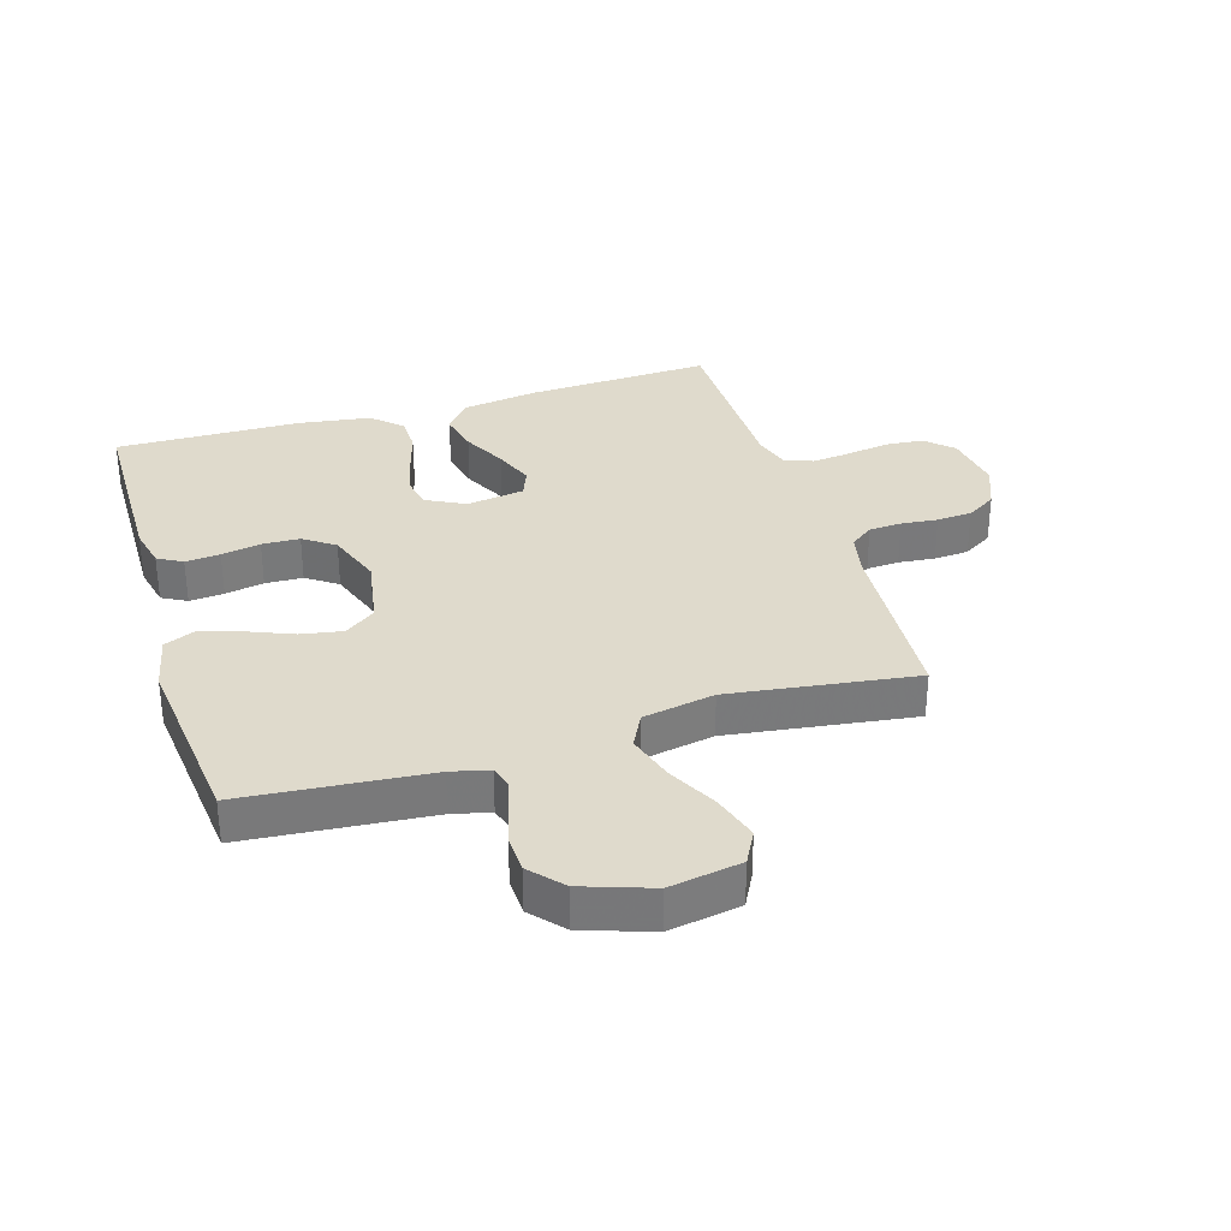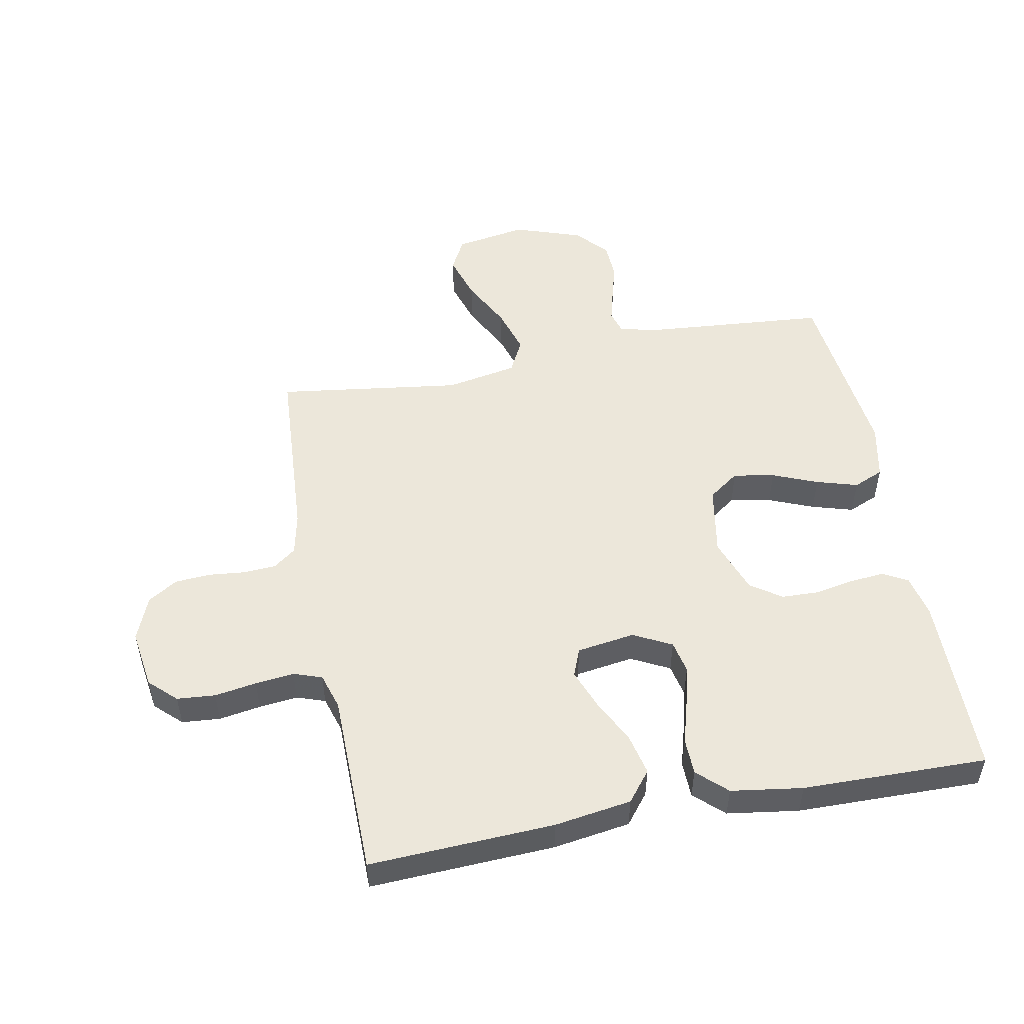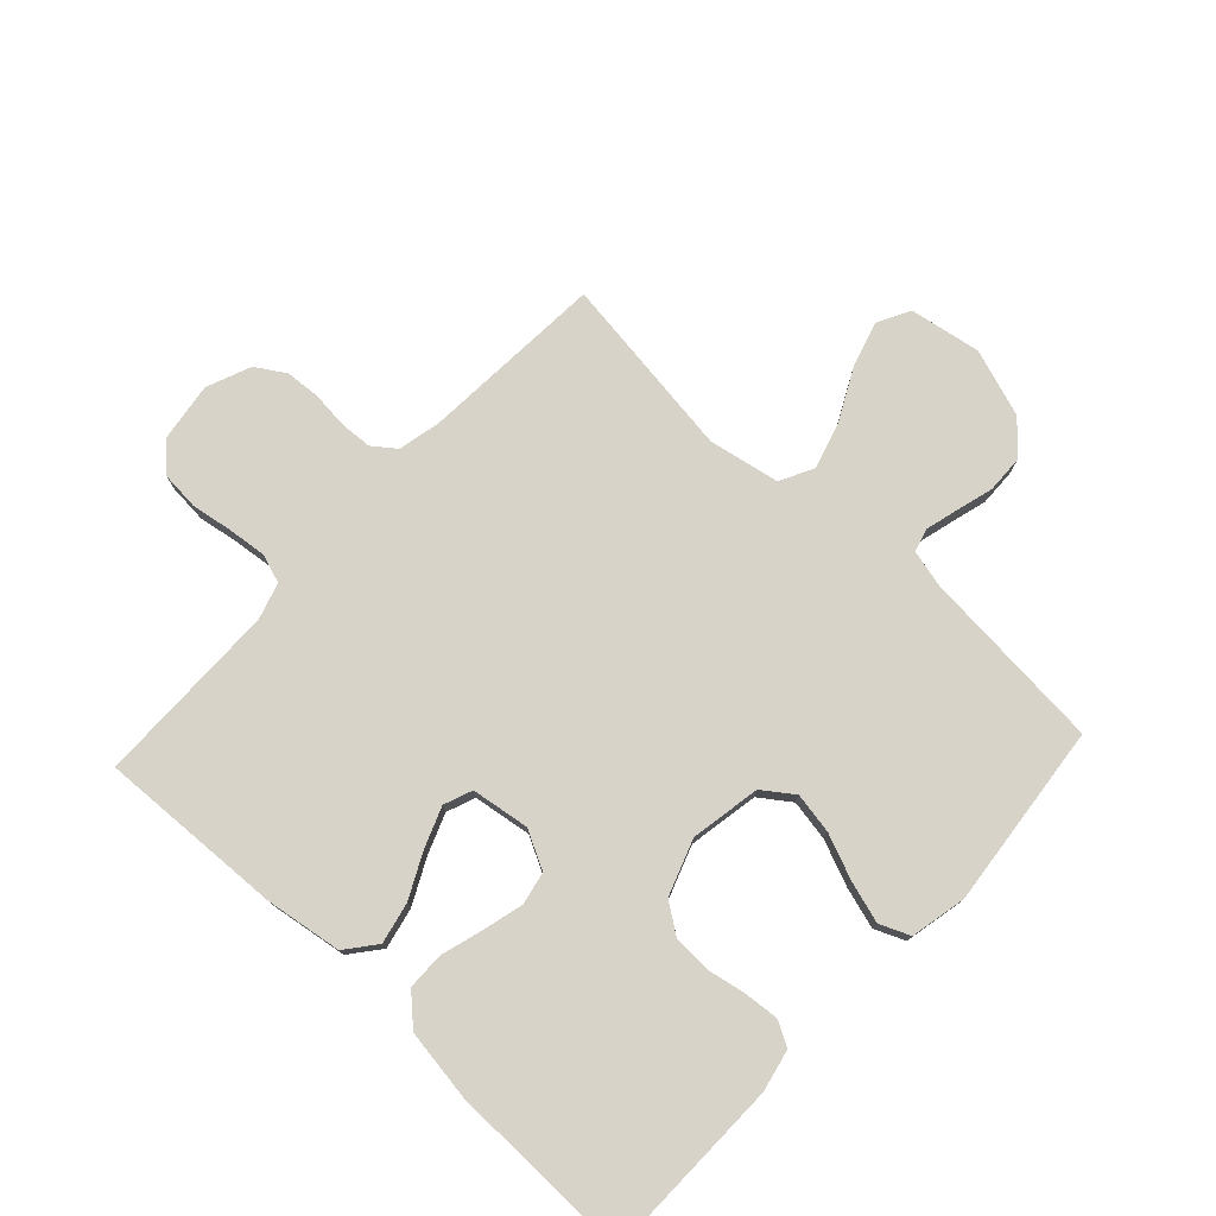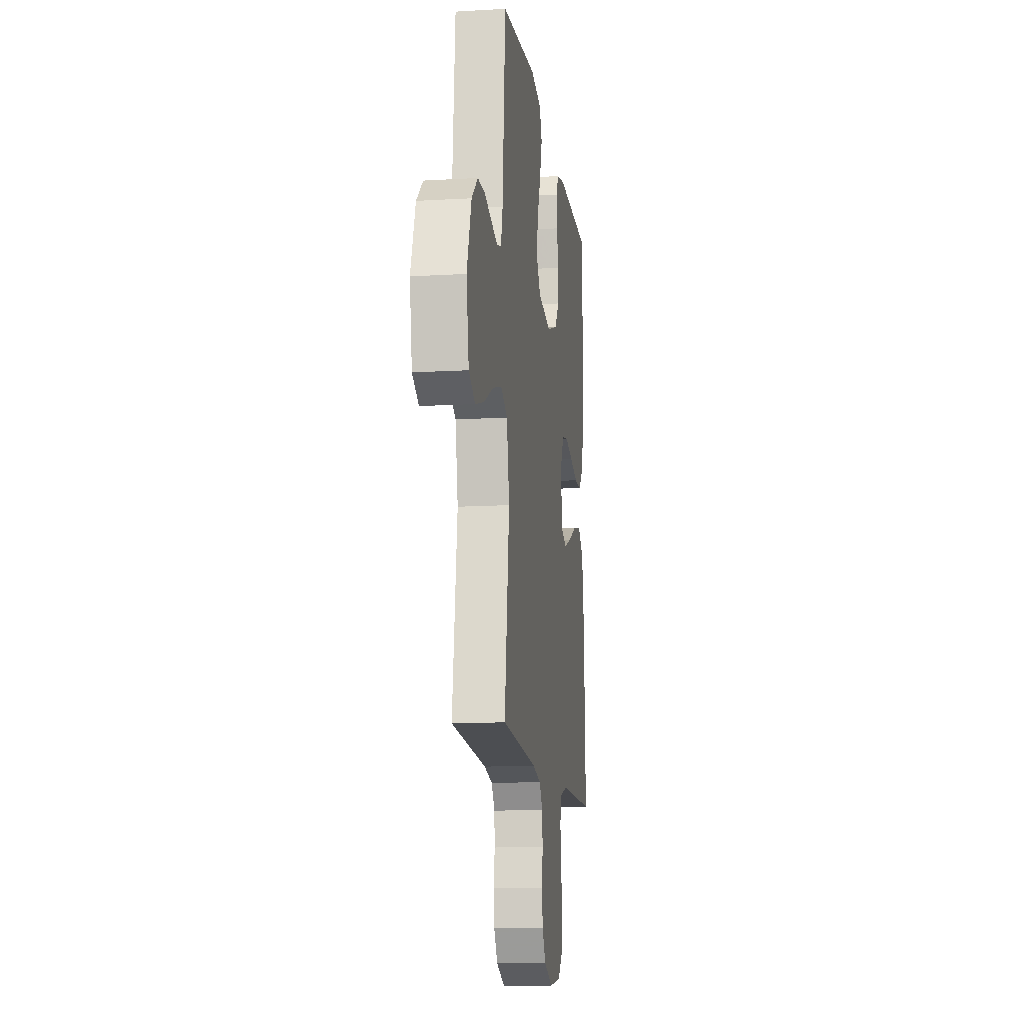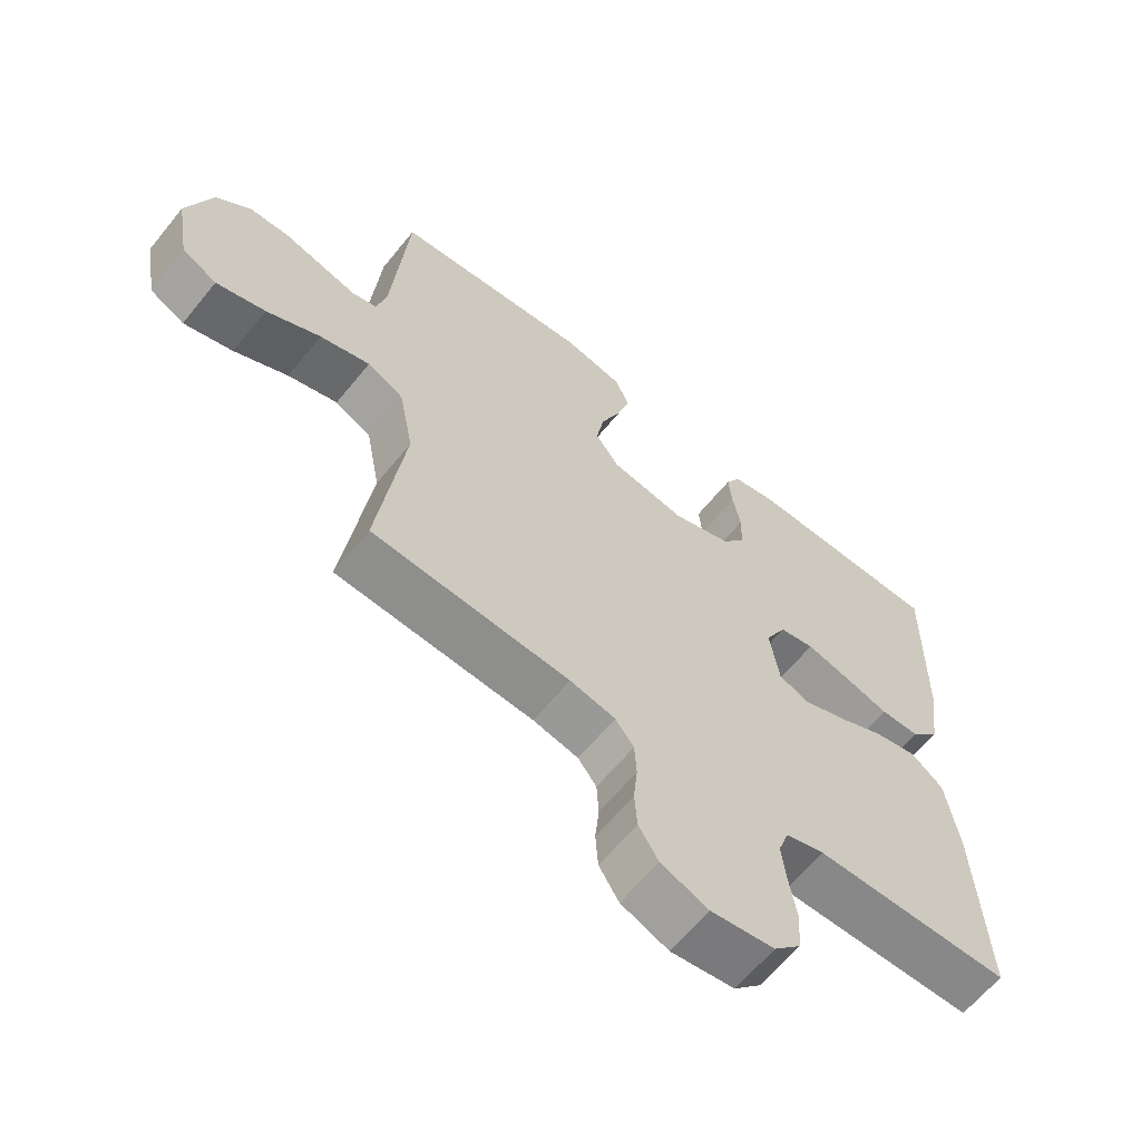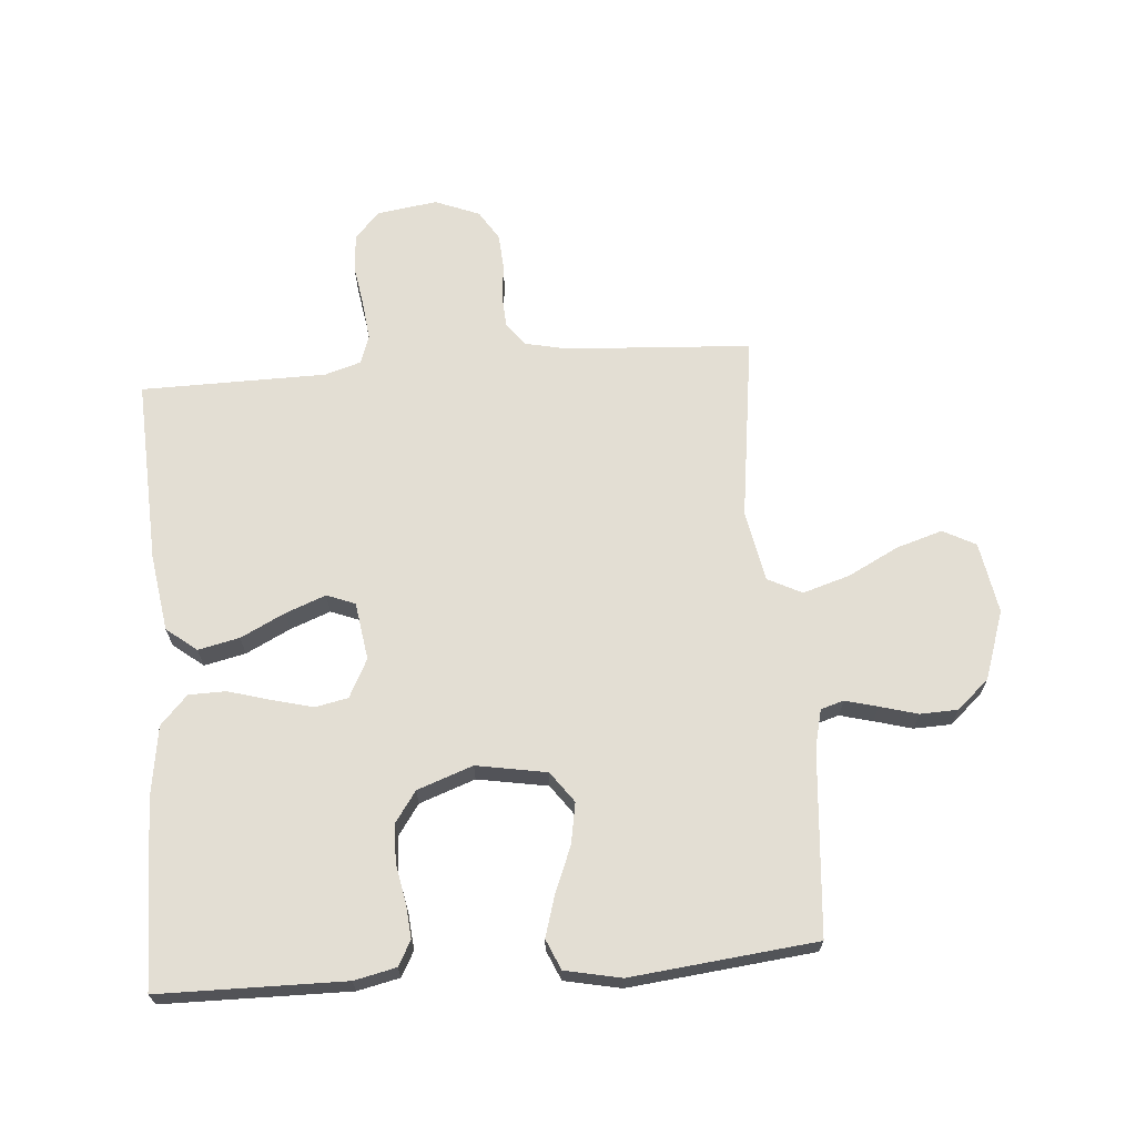
<metadata>
{"format":"obj","ext":"obj","renderer":"f3d","projection":"perspective","resolution":1024,"background":"white","views":[{"elev":32.5,"azim":73.0,"up":"+Y"},{"elev":51.2,"azim":-100.9,"up":"+Y"},{"elev":76.6,"azim":-47.0,"up":"+Y"},{"elev":-13.0,"azim":97.7,"up":"+Z"},{"elev":-63.0,"azim":141.0,"up":"+Z"},{"elev":67.3,"azim":-4.6,"up":"+Y"}]}
</metadata>
<code>
v 0.5 0.07 -0.5
v 0.2 0.07 -0.519
v 0.131 0.07 -0.534
v 0.103 0.07 -0.571
v 0.1 0.07 -0.624
v 0.106 0.07 -0.683
v 0.102 0.07 -0.74
v 0.072 0.07 -0.788
v 0 0.07 -0.817
v -0.097 0.07 -0.803
v -0.138 0.07 -0.76
v -0.143 0.07 -0.698
v -0.132 0.07 -0.63
v -0.125 0.07 -0.567
v -0.141 0.07 -0.521
v -0.2 0.07 -0.503
v -0.5 0.07 -0.5
v -0.486 0.07 -0.2
v -0.467 0.07 -0.075
v -0.418 0.07 -0.036
v -0.351 0.07 -0.051
v -0.279 0.07 -0.087
v -0.214 0.07 -0.112
v -0.168 0.07 -0.094
v -0.154 0.07 0
v -0.186 0.07 0.062
v -0.239 0.07 0.073
v -0.305 0.07 0.056
v -0.374 0.07 0.036
v -0.434 0.07 0.037
v -0.478 0.07 0.084
v -0.495 0.07 0.2
v -0.5 0.07 0.5
v -0.2 0.07 0.504
v -0.132 0.07 0.489
v -0.11 0.07 0.449
v -0.115 0.07 0.393
v -0.127 0.07 0.33
v -0.125 0.07 0.269
v -0.09 0.07 0.219
v 0 0.07 0.187
v 0.114 0.07 0.207
v 0.15 0.07 0.257
v 0.138 0.07 0.324
v 0.108 0.07 0.397
v 0.088 0.07 0.464
v 0.109 0.07 0.513
v 0.2 0.07 0.532
v 0.5 0.07 0.5
v 0.525 0.07 0.2
v 0.54 0.07 0.139
v 0.577 0.07 0.128
v 0.63 0.07 0.142
v 0.691 0.07 0.159
v 0.752 0.07 0.157
v 0.804 0.07 0.111
v 0.842 0.07 0
v 0.822 0.07 -0.116
v 0.769 0.07 -0.144
v 0.694 0.07 -0.121
v 0.612 0.07 -0.079
v 0.536 0.07 -0.056
v 0.481 0.07 -0.084
v 0.459 0.07 -0.2
v 0.5 0 -0.5
v 0.2 0 -0.519
v 0.131 0 -0.534
v 0.103 0 -0.571
v 0.1 0 -0.624
v 0.106 0 -0.683
v 0.102 0 -0.74
v 0.072 0 -0.788
v 0 0 -0.817
v -0.097 0 -0.803
v -0.138 0 -0.76
v -0.143 0 -0.698
v -0.132 0 -0.63
v -0.125 0 -0.567
v -0.141 0 -0.521
v -0.2 0 -0.503
v -0.5 0 -0.5
v -0.486 0 -0.2
v -0.467 0 -0.075
v -0.418 0 -0.036
v -0.351 0 -0.051
v -0.279 0 -0.087
v -0.214 0 -0.112
v -0.168 0 -0.094
v -0.154 0 0
v -0.186 0 0.062
v -0.239 0 0.073
v -0.305 0 0.056
v -0.374 0 0.036
v -0.434 0 0.037
v -0.478 0 0.084
v -0.495 0 0.2
v -0.5 0 0.5
v -0.2 0 0.504
v -0.132 0 0.489
v -0.11 0 0.449
v -0.115 0 0.393
v -0.127 0 0.33
v -0.125 0 0.269
v -0.09 0 0.219
v 0 0 0.187
v 0.114 0 0.207
v 0.15 0 0.257
v 0.138 0 0.324
v 0.108 0 0.397
v 0.088 0 0.464
v 0.109 0 0.513
v 0.2 0 0.532
v 0.5 0 0.5
v 0.525 0 0.2
v 0.54 0 0.139
v 0.577 0 0.128
v 0.63 0 0.142
v 0.691 0 0.159
v 0.752 0 0.157
v 0.804 0 0.111
v 0.842 0 0
v 0.822 0 -0.116
v 0.769 0 -0.144
v 0.694 0 -0.121
v 0.612 0 -0.079
v 0.536 0 -0.056
v 0.481 0 -0.084
v 0.459 0 -0.2
f 59 60 61
f 58 59 61
f 57 58 61
f 56 57 61
f 55 56 61
f 54 55 61
f 53 54 61
f 52 53 61 62
f 51 52 62 63
f 48 49 50
f 47 48 50
f 46 47 50
f 45 46 50
f 44 45 50
f 50 51 63
f 44 50 63
f 43 44 63
f 36 37 38
f 35 36 38
f 34 35 38
f 33 34 38
f 32 33 38
f 31 32 38
f 30 31 38
f 29 30 38
f 28 29 38
f 27 28 38 39
f 26 27 39 40
f 20 21 22
f 19 20 22
f 18 19 22
f 17 18 22
f 16 17 22
f 15 16 22 23
f 14 15 23 24
f 11 12 13
f 10 11 13
f 9 10 13
f 8 9 13
f 7 8 13
f 6 7 13
f 5 6 13
f 4 5 13 14
f 14 24 25
f 4 14 25
f 3 4 25
f 64 1 2
f 64 2 3
f 63 64 3
f 43 63 3
f 42 43 3
f 3 25 26
f 42 3 26
f 41 42 26
f 26 40 41
f 125 124 123
f 125 123 122
f 125 122 121
f 125 121 120
f 125 120 119
f 125 119 118
f 125 118 117
f 126 125 117 116
f 127 126 116 115
f 114 113 112
f 114 112 111
f 114 111 110
f 114 110 109
f 114 109 108
f 127 115 114
f 127 114 108
f 127 108 107
f 102 101 100
f 102 100 99
f 102 99 98
f 102 98 97
f 102 97 96
f 102 96 95
f 102 95 94
f 102 94 93
f 102 93 92
f 103 102 92 91
f 104 103 91 90
f 86 85 84
f 86 84 83
f 86 83 82
f 86 82 81
f 86 81 80
f 87 86 80 79
f 88 87 79 78
f 77 76 75
f 77 75 74
f 77 74 73
f 77 73 72
f 77 72 71
f 77 71 70
f 77 70 69
f 78 77 69 68
f 89 88 78
f 89 78 68
f 89 68 67
f 66 65 128
f 67 66 128
f 67 128 127
f 67 127 107
f 67 107 106
f 90 89 67
f 90 67 106
f 90 106 105
f 105 104 90
f 1 65 66 2
f 2 66 67 3
f 3 67 68 4
f 4 68 69 5
f 5 69 70 6
f 6 70 71 7
f 7 71 72 8
f 8 72 73 9
f 9 73 74 10
f 10 74 75 11
f 11 75 76 12
f 12 76 77 13
f 13 77 78 14
f 14 78 79 15
f 15 79 80 16
f 16 80 81 17
f 17 81 82 18
f 18 82 83 19
f 19 83 84 20
f 20 84 85 21
f 21 85 86 22
f 22 86 87 23
f 23 87 88 24
f 24 88 89 25
f 25 89 90 26
f 26 90 91 27
f 27 91 92 28
f 28 92 93 29
f 29 93 94 30
f 30 94 95 31
f 31 95 96 32
f 32 96 97 33
f 33 97 98 34
f 34 98 99 35
f 35 99 100 36
f 36 100 101 37
f 37 101 102 38
f 38 102 103 39
f 39 103 104 40
f 40 104 105 41
f 41 105 106 42
f 42 106 107 43
f 43 107 108 44
f 44 108 109 45
f 45 109 110 46
f 46 110 111 47
f 47 111 112 48
f 48 112 113 49
f 49 113 114 50
f 50 114 115 51
f 51 115 116 52
f 52 116 117 53
f 53 117 118 54
f 54 118 119 55
f 55 119 120 56
f 56 120 121 57
f 57 121 122 58
f 58 122 123 59
f 59 123 124 60
f 60 124 125 61
f 61 125 126 62
f 62 126 127 63
f 63 127 128 64
f 64 128 65 1

</code>
